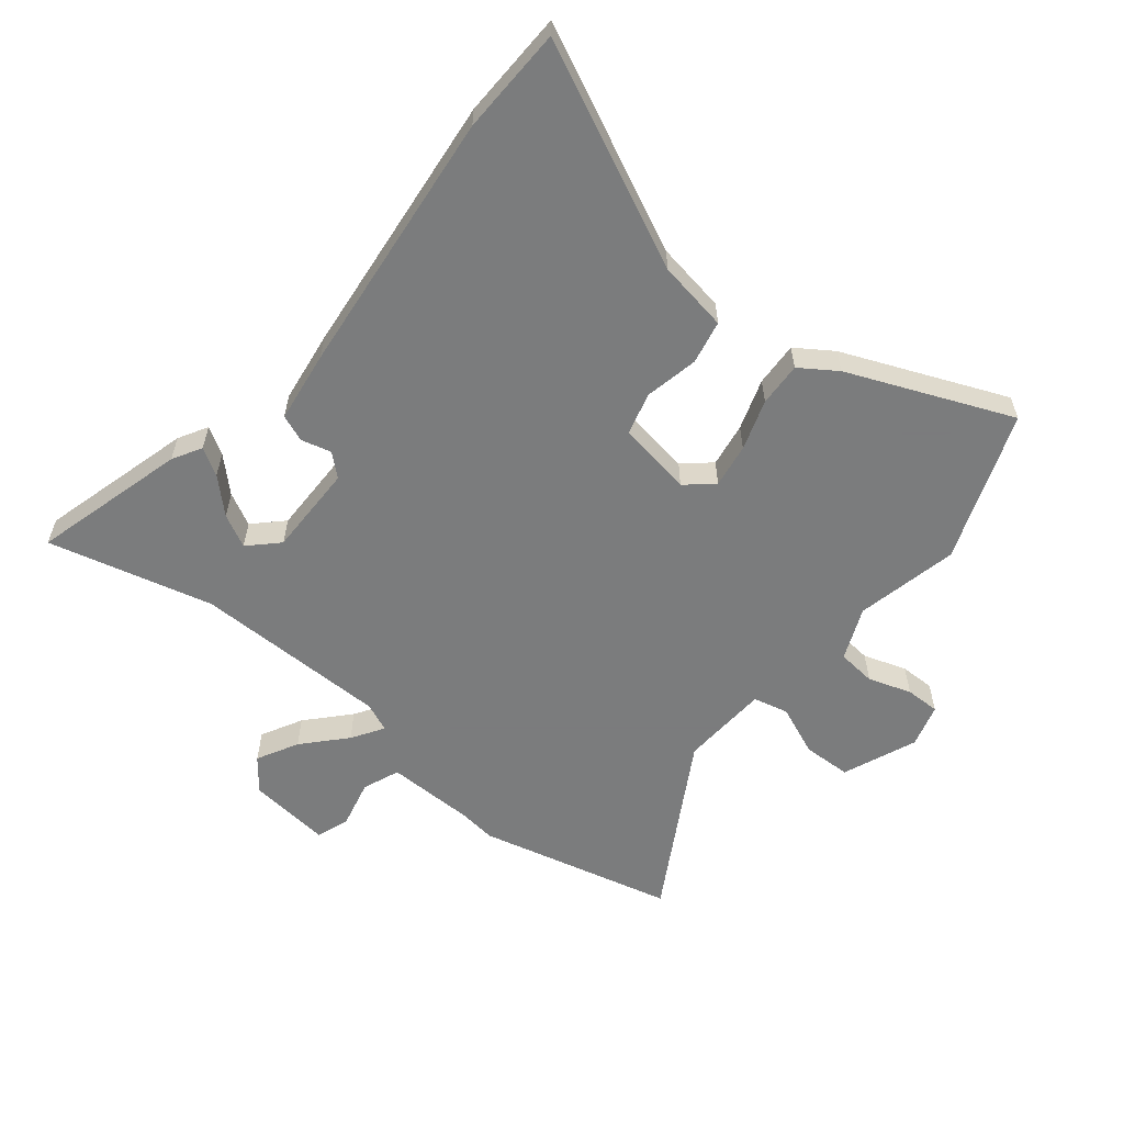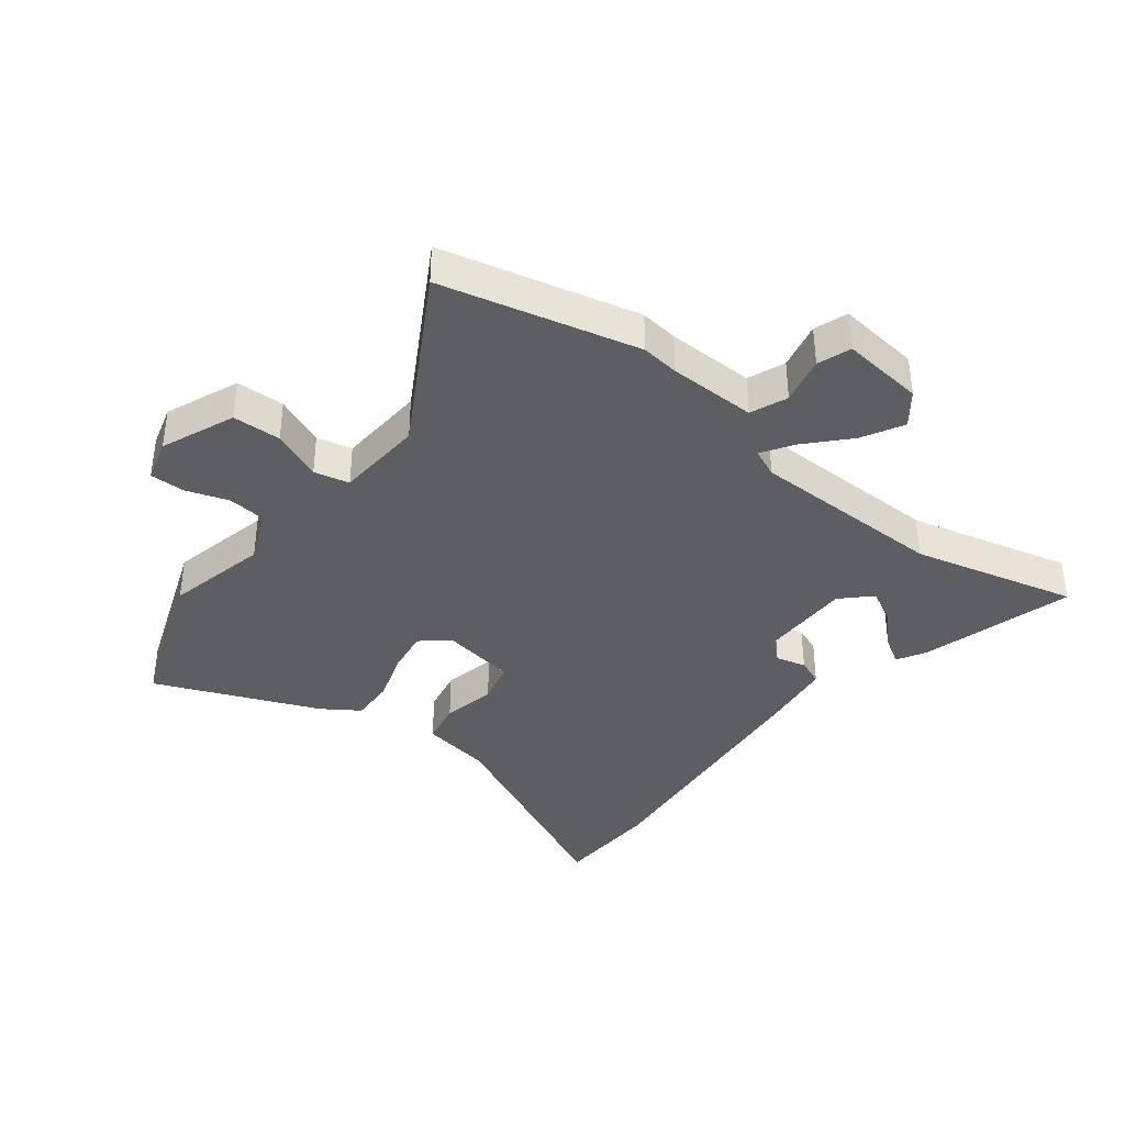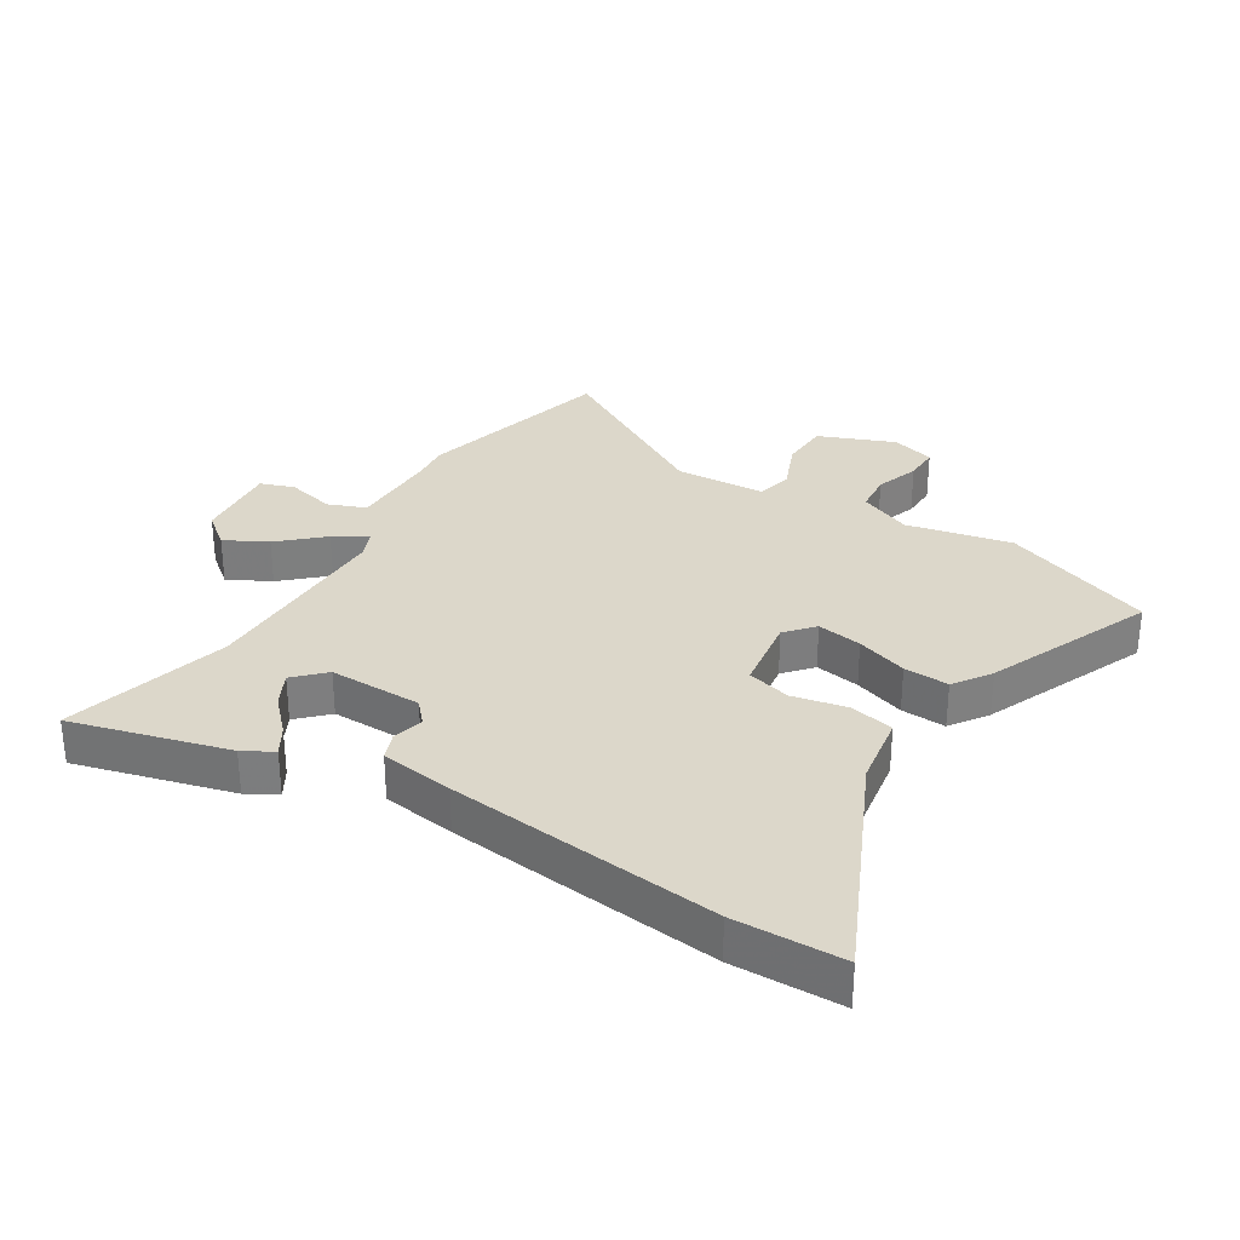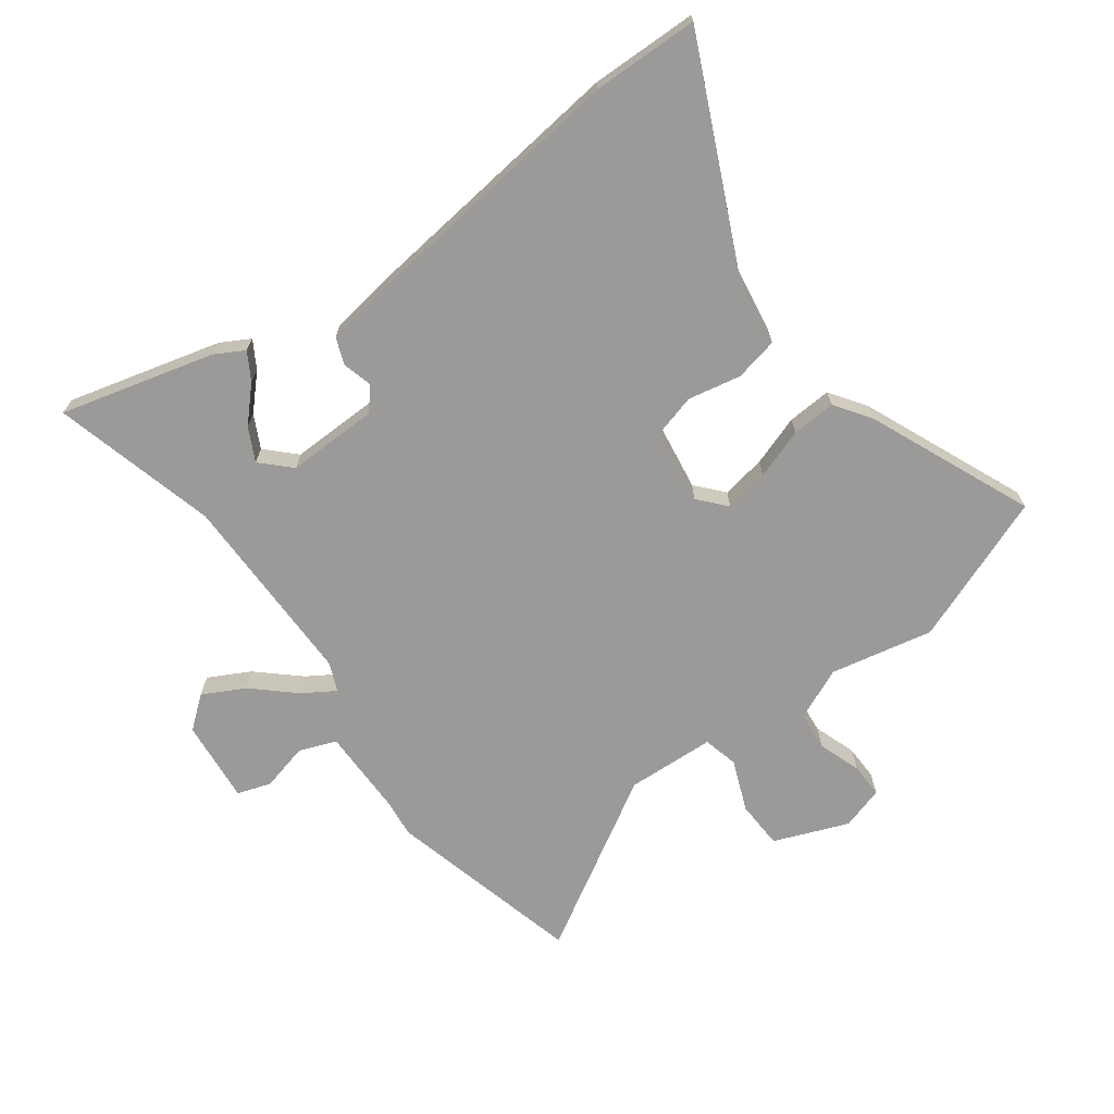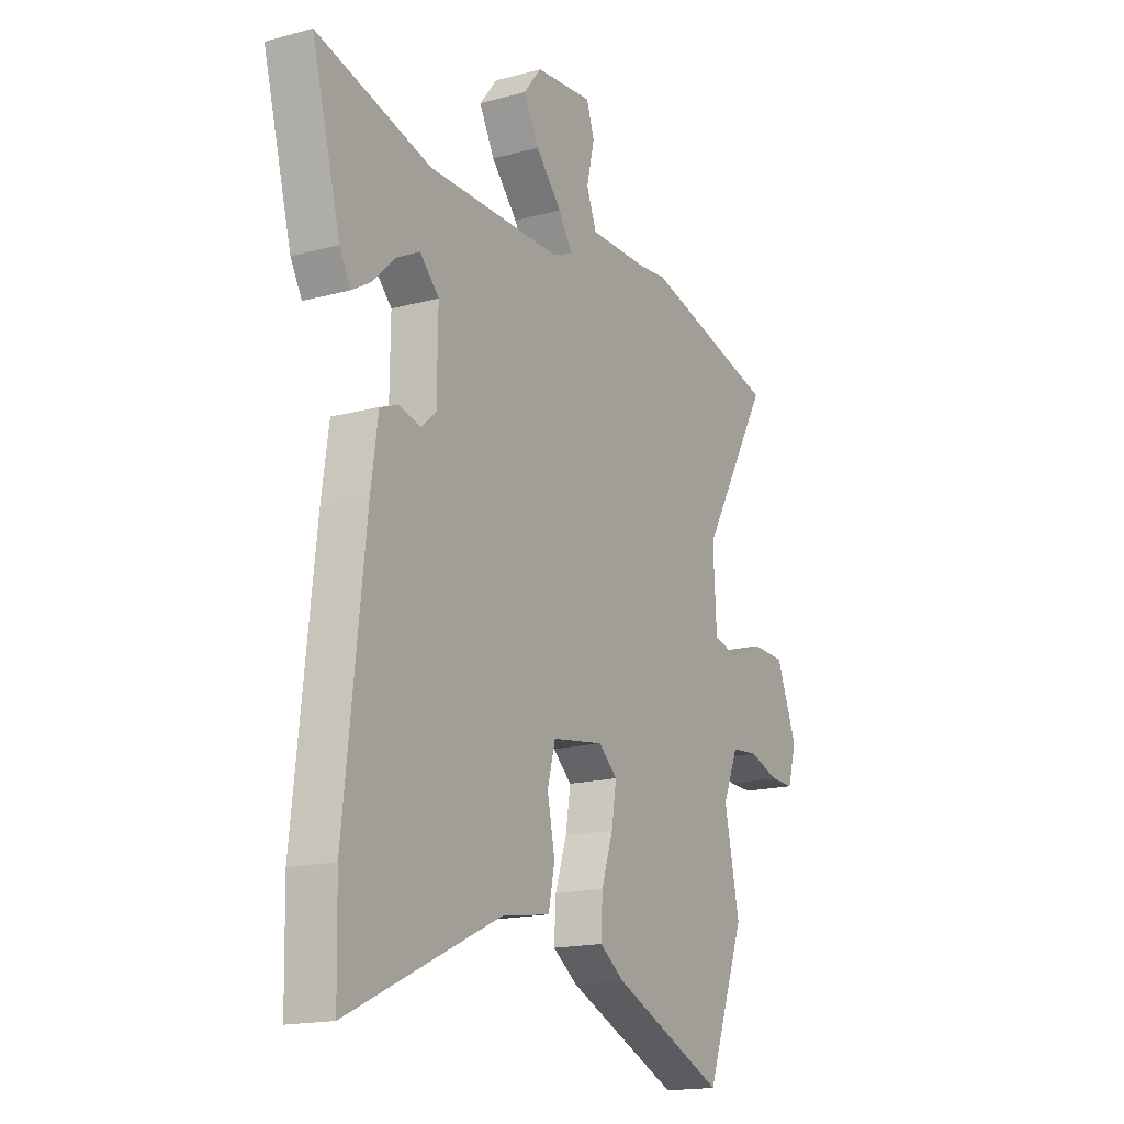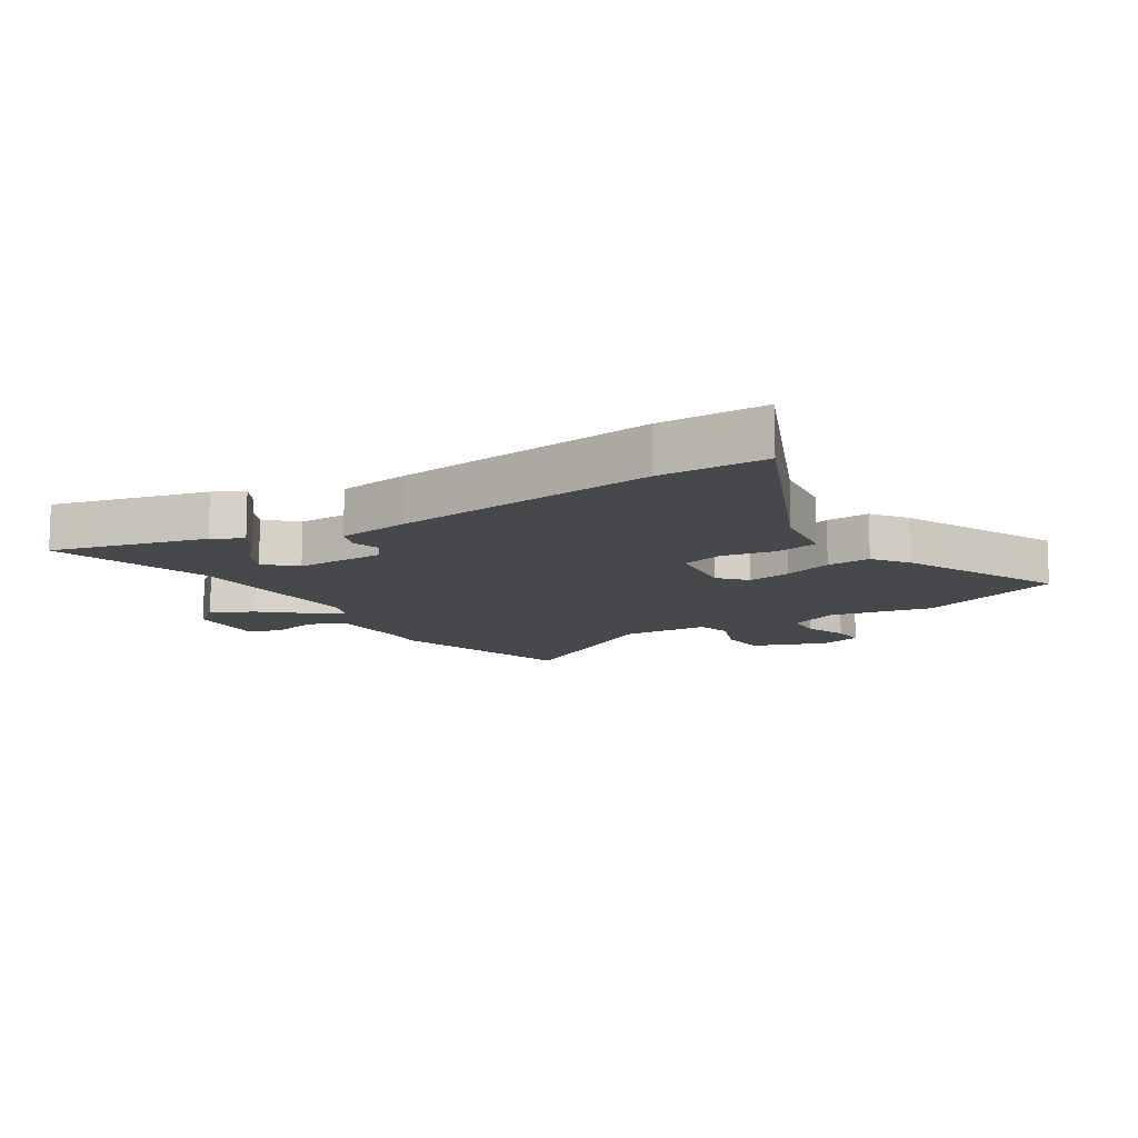
<metadata>
{"format":"obj","ext":"obj","renderer":"f3d","projection":"perspective","resolution":1024,"background":"white","views":[{"elev":-58.6,"azim":140.8,"up":"+Y"},{"elev":-38.1,"azim":-38.4,"up":"+Y"},{"elev":30.8,"azim":121.7,"up":"+Y"},{"elev":-69.3,"azim":126.6,"up":"+Y"},{"elev":-16.8,"azim":118.8,"up":"+Z"},{"elev":-11.6,"azim":123.1,"up":"+Y"}]}
</metadata>
<code>
v 0.326 0.07 0.455
v 0.597 0.07 0.525
v 0.529 0.07 0.272
v 0.502 0.07 0.224
v 0.457 0.07 0.251
v 0.403 0.07 0.303
v 0.349 0.07 0.331
v 0.303 0.07 0.285
v 0.305 0.07 0.134
v 0.341 0.07 0.102
v 0.391 0.07 0.115
v 0.435 0.07 0.098
v 0.452 0.07 -0.021
v 0.501 0.07 -0.462
v 0.497 0.07 -0.638
v 0.134 0.07 -0.469
v 0.017 0.07 -0.45
v 0.002 0.07 -0.378
v 0.02 0.07 -0.29
v 0.001 0.07 -0.219
v -0.123 0.07 -0.2
v -0.168 0.07 -0.239
v -0.156 0.07 -0.312
v -0.128 0.07 -0.395
v -0.124 0.07 -0.468
v -0.184 0.07 -0.509
v -0.453 0.07 -0.623
v -0.546 0.07 -0.378
v -0.51 0.07 -0.209
v -0.547 0.07 -0.123
v -0.611 0.07 -0.117
v -0.682 0.07 -0.141
v -0.739 0.07 -0.142
v -0.76 0.07 -0.071
v -0.711 0.07 0.051
v -0.631 0.07 0.054
v -0.548 0.07 0.02
v -0.49 0.07 0.034
v -0.482 0.07 0.18
v -0.647 0.07 0.463
v -0.324 0.07 0.544
v -0.261 0.07 0.537
v -0.116 0.07 0.536
v -0.092 0.07 0.597
v -0.111 0.07 0.676
v -0.092 0.07 0.731
v 0.045 0.07 0.717
v 0.087 0.07 0.664
v 0.051 0.07 0.596
v -0.011 0.07 0.528
v -0.044 0.07 0.476
v 0.003 0.07 0.456
v 0.326 0 0.455
v 0.597 0 0.525
v 0.529 0 0.272
v 0.502 0 0.224
v 0.457 0 0.251
v 0.403 0 0.303
v 0.349 0 0.331
v 0.303 0 0.285
v 0.305 0 0.134
v 0.341 0 0.102
v 0.391 0 0.115
v 0.435 0 0.098
v 0.452 0 -0.021
v 0.501 0 -0.462
v 0.497 0 -0.638
v 0.134 0 -0.469
v 0.017 0 -0.45
v 0.002 0 -0.378
v 0.02 0 -0.29
v 0.001 0 -0.219
v -0.123 0 -0.2
v -0.168 0 -0.239
v -0.156 0 -0.312
v -0.128 0 -0.395
v -0.124 0 -0.468
v -0.184 0 -0.509
v -0.453 0 -0.623
v -0.546 0 -0.378
v -0.51 0 -0.209
v -0.547 0 -0.123
v -0.611 0 -0.117
v -0.682 0 -0.141
v -0.739 0 -0.142
v -0.76 0 -0.071
v -0.711 0 0.051
v -0.631 0 0.054
v -0.548 0 0.02
v -0.49 0 0.034
v -0.482 0 0.18
v -0.647 0 0.463
v -0.324 0 0.544
v -0.261 0 0.537
v -0.116 0 0.536
v -0.092 0 0.597
v -0.111 0 0.676
v -0.092 0 0.731
v 0.045 0 0.717
v 0.087 0 0.664
v 0.051 0 0.596
v -0.011 0 0.528
v -0.044 0 0.476
v 0.003 0 0.456
f 47 48 49 50
f 47 50 51
f 44 45 46 47
f 43 44 47 51
f 42 43 51
f 39 40 41 42
f 38 39 42 51
f 34 35 36 37
f 34 37 38
f 31 32 33 34
f 30 31 34 38
f 29 30 38 51
f 23 24 25 26
f 22 23 26 27
f 16 17 18 19
f 16 19 20
f 15 16 20
f 14 15 20
f 13 14 20
f 10 11 12 13
f 9 10 13 20
f 8 9 20 21
f 3 4 5 6
f 1 2 3 6
f 1 6 7
f 52 1 7 8
f 22 27 28 29
f 22 29 51 52
f 8 21 22 52
f 102 101 100 99
f 103 102 99
f 99 98 97 96
f 103 99 96 95
f 103 95 94
f 94 93 92 91
f 103 94 91 90
f 89 88 87 86
f 90 89 86
f 86 85 84 83
f 90 86 83 82
f 103 90 82 81
f 78 77 76 75
f 79 78 75 74
f 71 70 69 68
f 72 71 68
f 72 68 67
f 72 67 66
f 72 66 65
f 65 64 63 62
f 72 65 62 61
f 73 72 61 60
f 58 57 56 55
f 58 55 54 53
f 59 58 53
f 60 59 53 104
f 81 80 79 74
f 104 103 81 74
f 104 74 73 60
f 1 53 54 2
f 2 54 55 3
f 3 55 56 4
f 4 56 57 5
f 5 57 58 6
f 6 58 59 7
f 7 59 60 8
f 8 60 61 9
f 9 61 62 10
f 10 62 63 11
f 11 63 64 12
f 12 64 65 13
f 13 65 66 14
f 14 66 67 15
f 15 67 68 16
f 16 68 69 17
f 17 69 70 18
f 18 70 71 19
f 19 71 72 20
f 20 72 73 21
f 21 73 74 22
f 22 74 75 23
f 23 75 76 24
f 24 76 77 25
f 25 77 78 26
f 26 78 79 27
f 27 79 80 28
f 28 80 81 29
f 29 81 82 30
f 30 82 83 31
f 31 83 84 32
f 32 84 85 33
f 33 85 86 34
f 34 86 87 35
f 35 87 88 36
f 36 88 89 37
f 37 89 90 38
f 38 90 91 39
f 39 91 92 40
f 40 92 93 41
f 41 93 94 42
f 42 94 95 43
f 43 95 96 44
f 44 96 97 45
f 45 97 98 46
f 46 98 99 47
f 47 99 100 48
f 48 100 101 49
f 49 101 102 50
f 50 102 103 51
f 51 103 104 52
f 52 104 53 1

</code>
